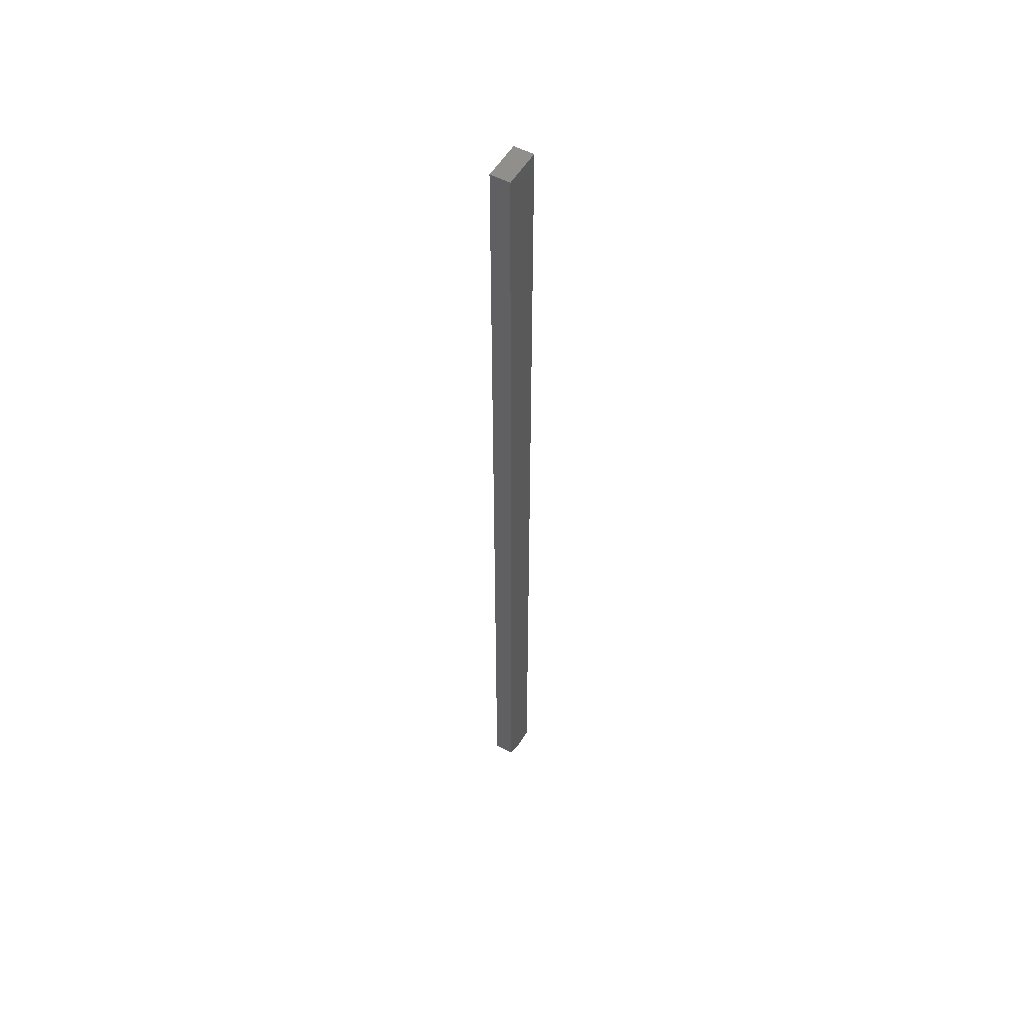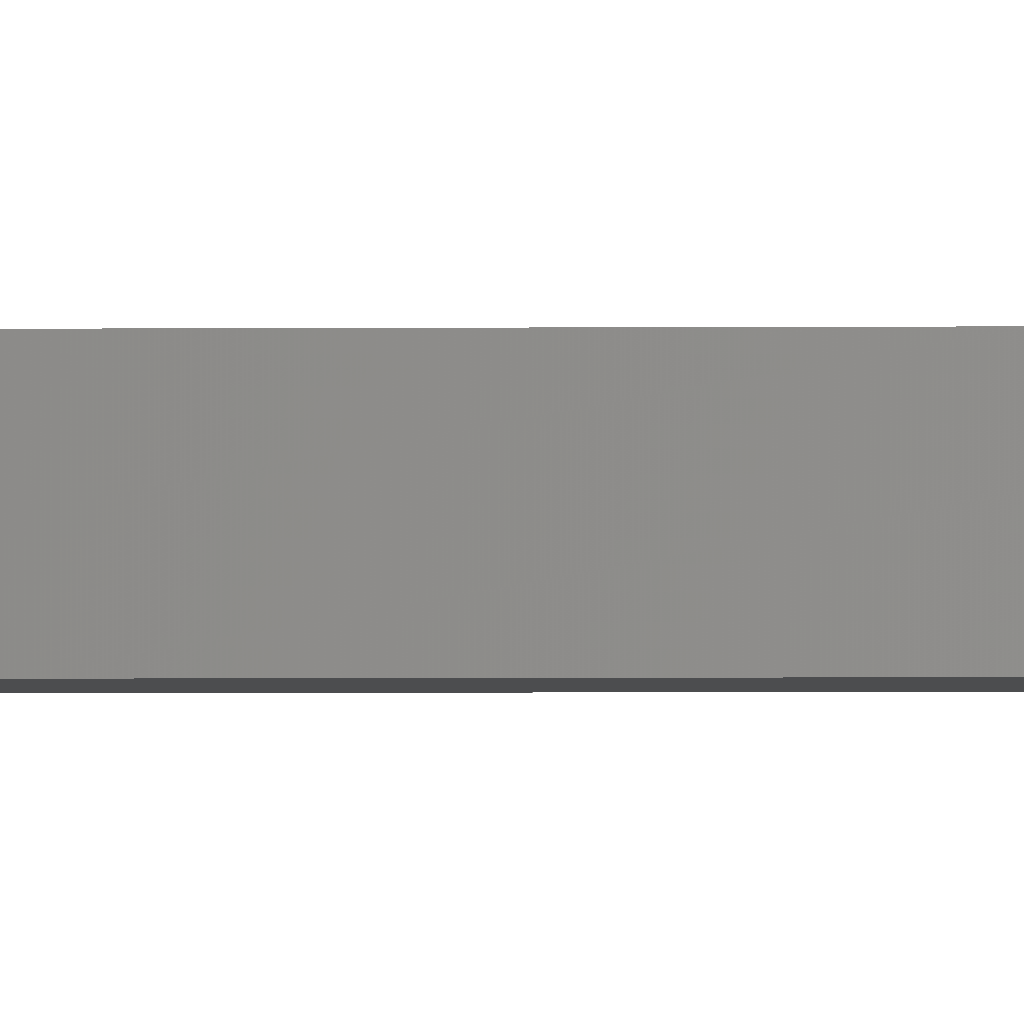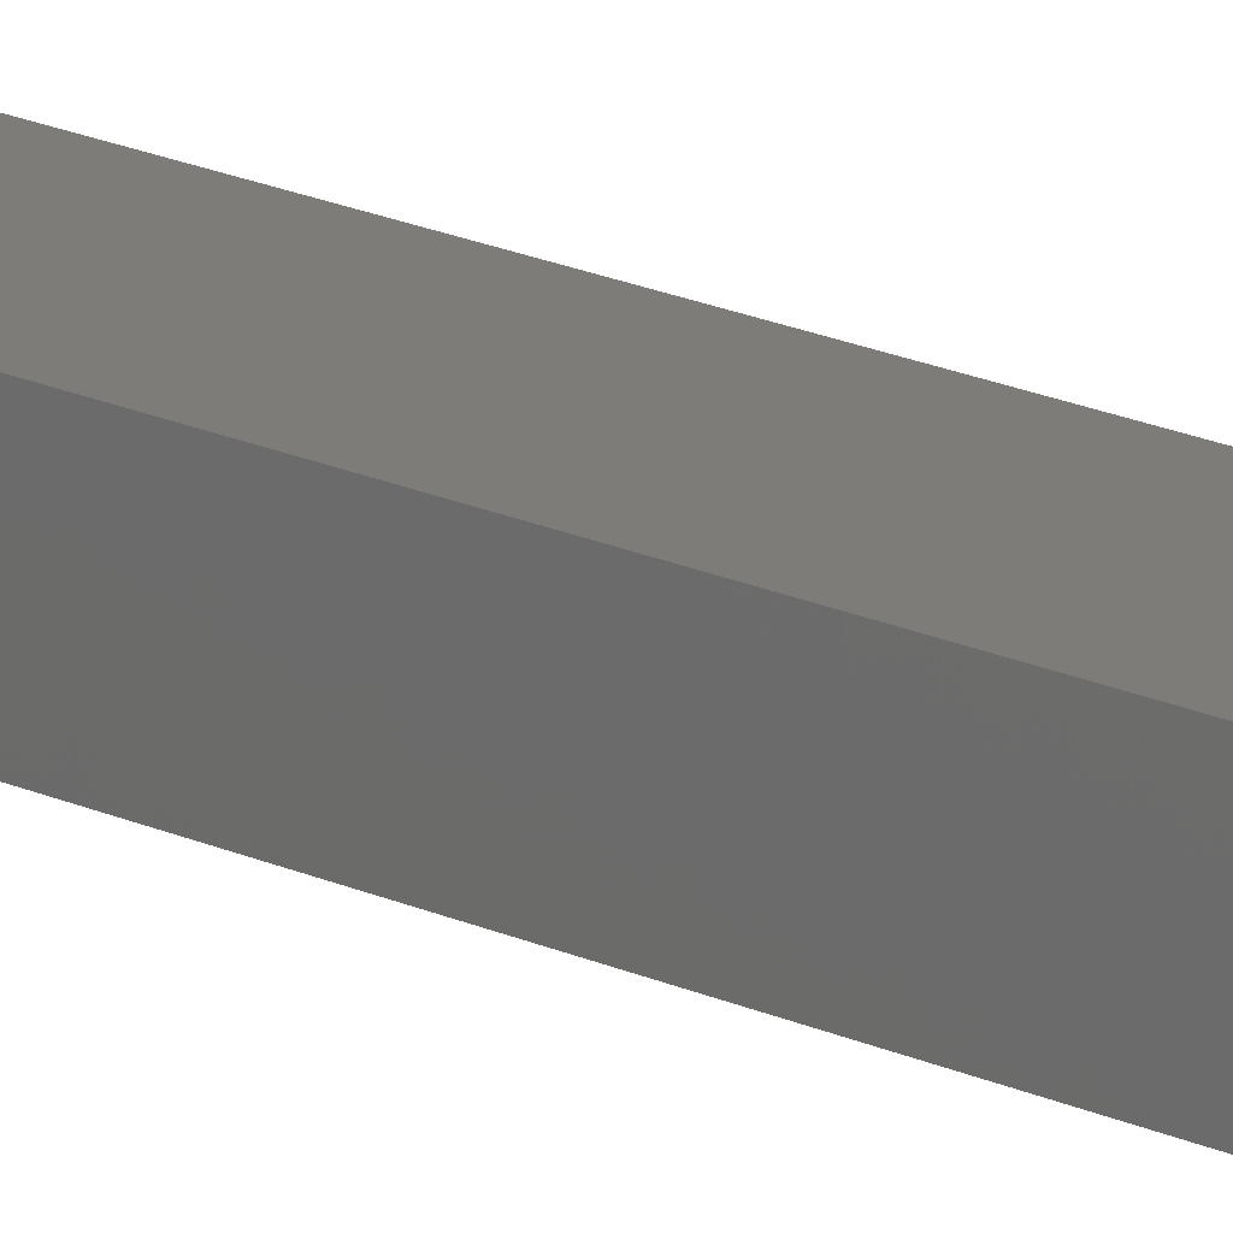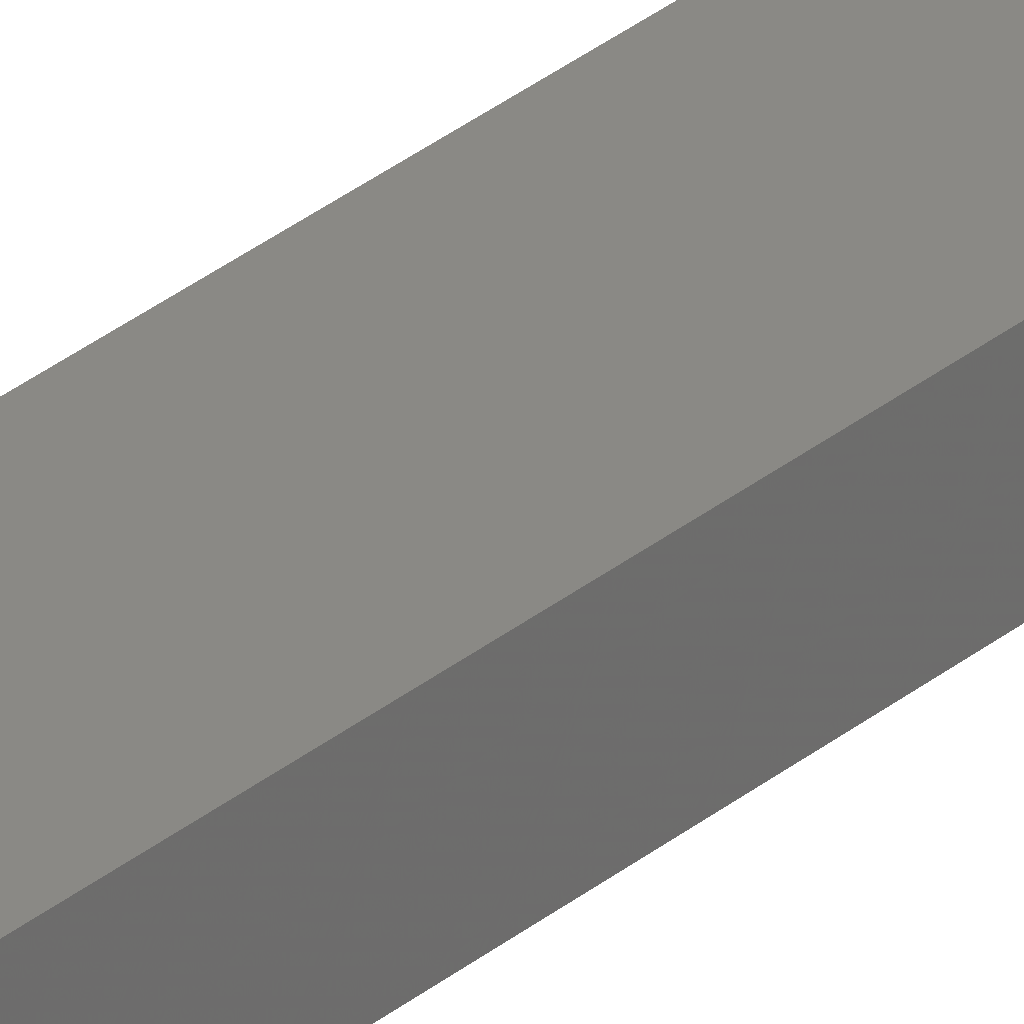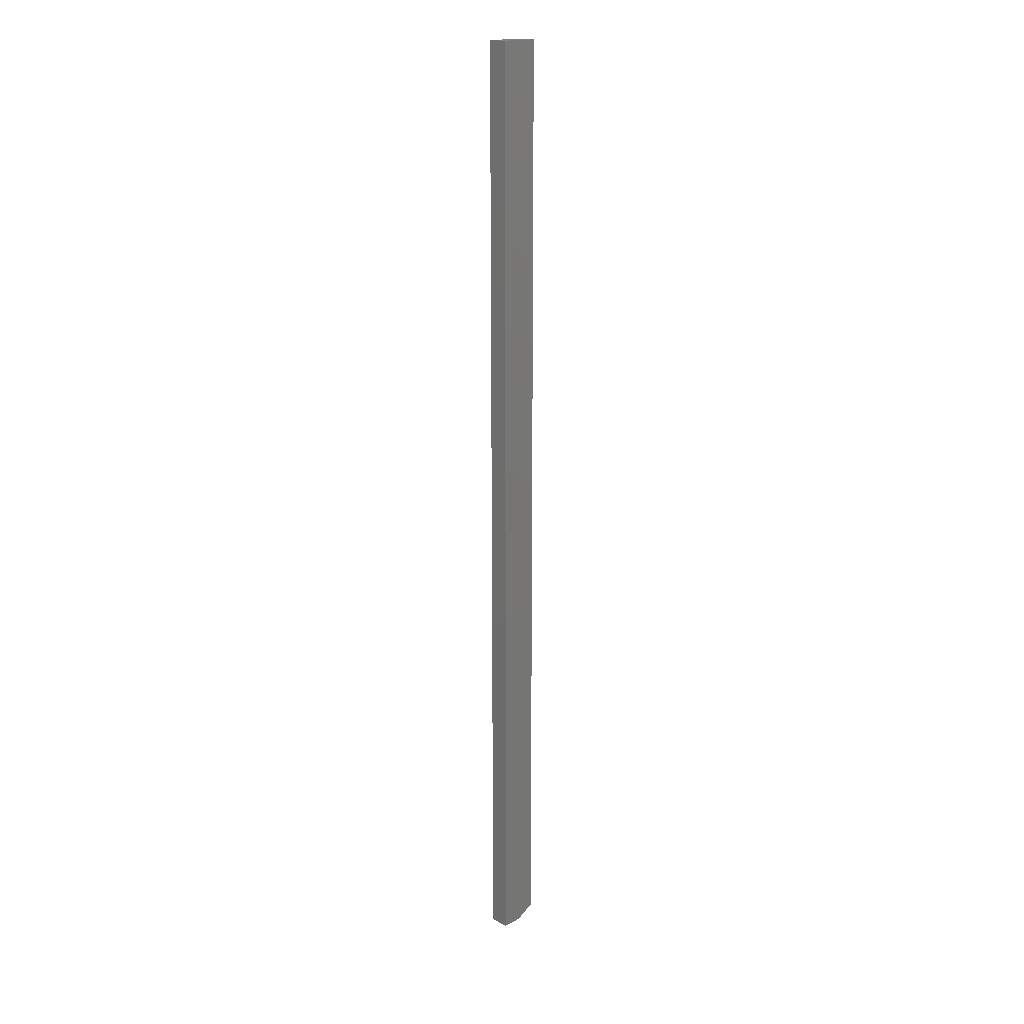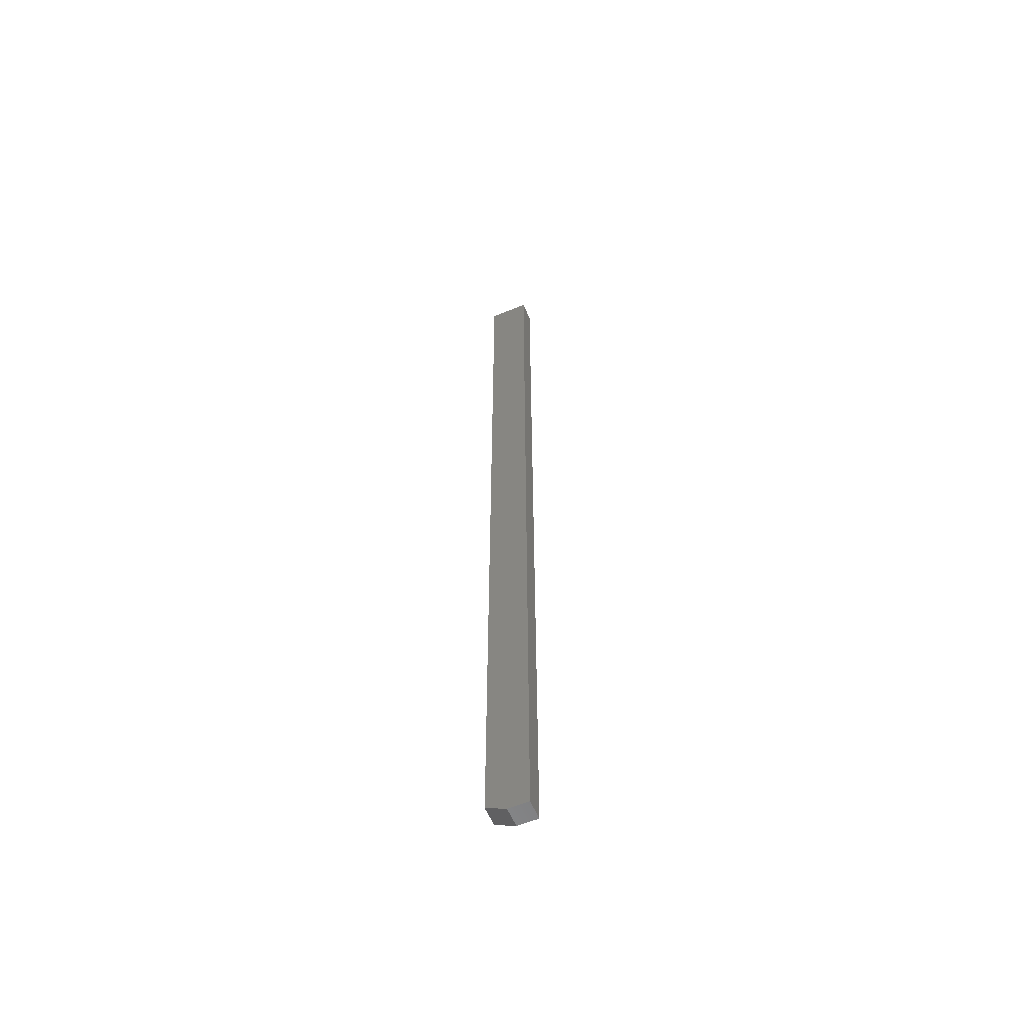
<metadata>
{"format":"stl","ext":"stl","renderer":"f3d","projection":"perspective","resolution":1024,"background":"white","views":[{"elev":52.8,"azim":119.7,"up":"+Y"},{"elev":-1.5,"azim":94.2,"up":"+Z"},{"elev":9.1,"azim":-28.9,"up":"+Z"},{"elev":28.3,"azim":-141.7,"up":"+Z"},{"elev":17.6,"azim":-46.2,"up":"+Y"},{"elev":-58.6,"azim":-157.0,"up":"+Y"}]}
</metadata>
<code>
# stl→obj: 10 verts, 16 faces
v 0.03158 0.75 0.01562
v 0 0.75 0.01562
v 0.03158 0.007812 0.01562
v 0 0 0.01562
v 0.01595 0 0.01562
v 0.01595 0 0
v 0 0 0
v 0.03158 0.007812 0
v 0 0.75 0
v 0.03158 0.75 0
f 1 2 3
f 3 2 4
f 3 4 5
f 6 7 8
f 8 7 9
f 8 9 10
f 3 8 1
f 1 8 10
f 4 7 5
f 5 7 6
f 5 6 3
f 3 6 8
f 2 9 4
f 4 9 7
f 1 10 2
f 2 10 9

</code>
